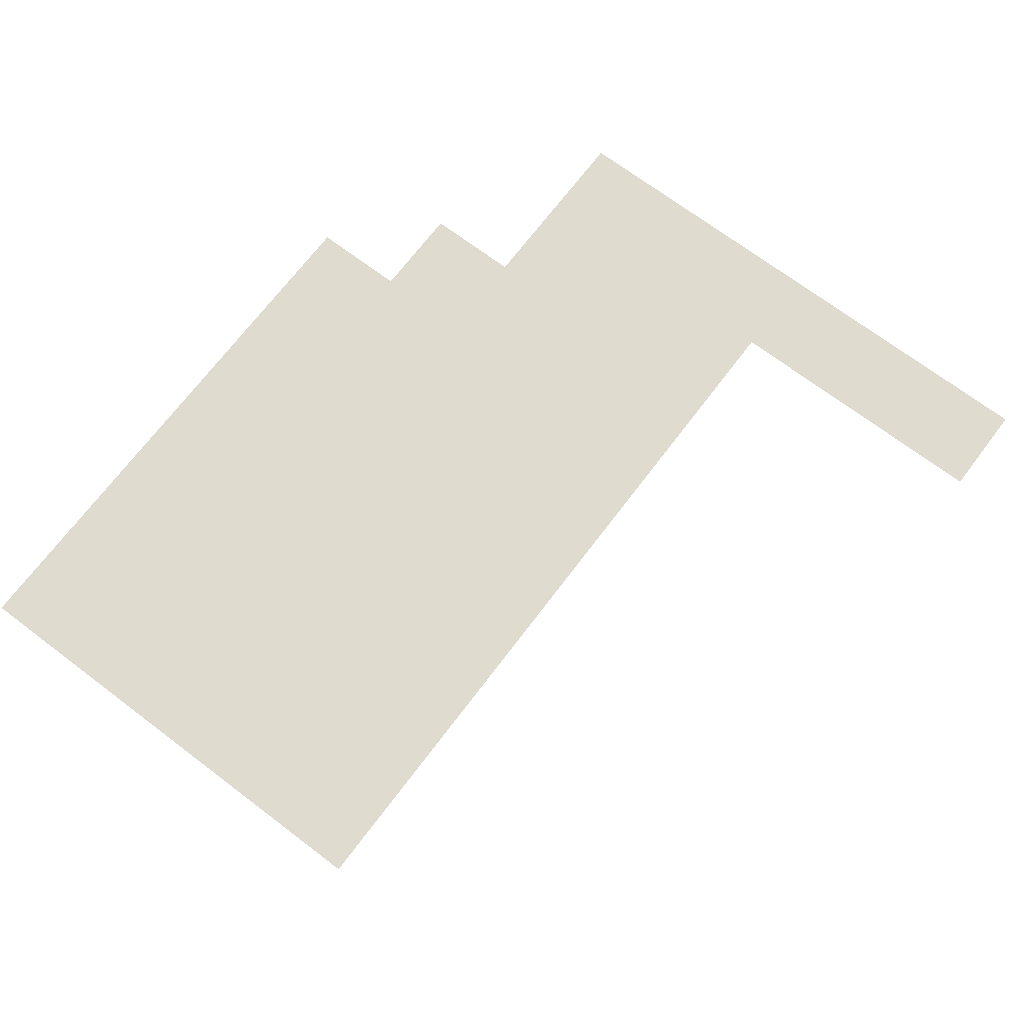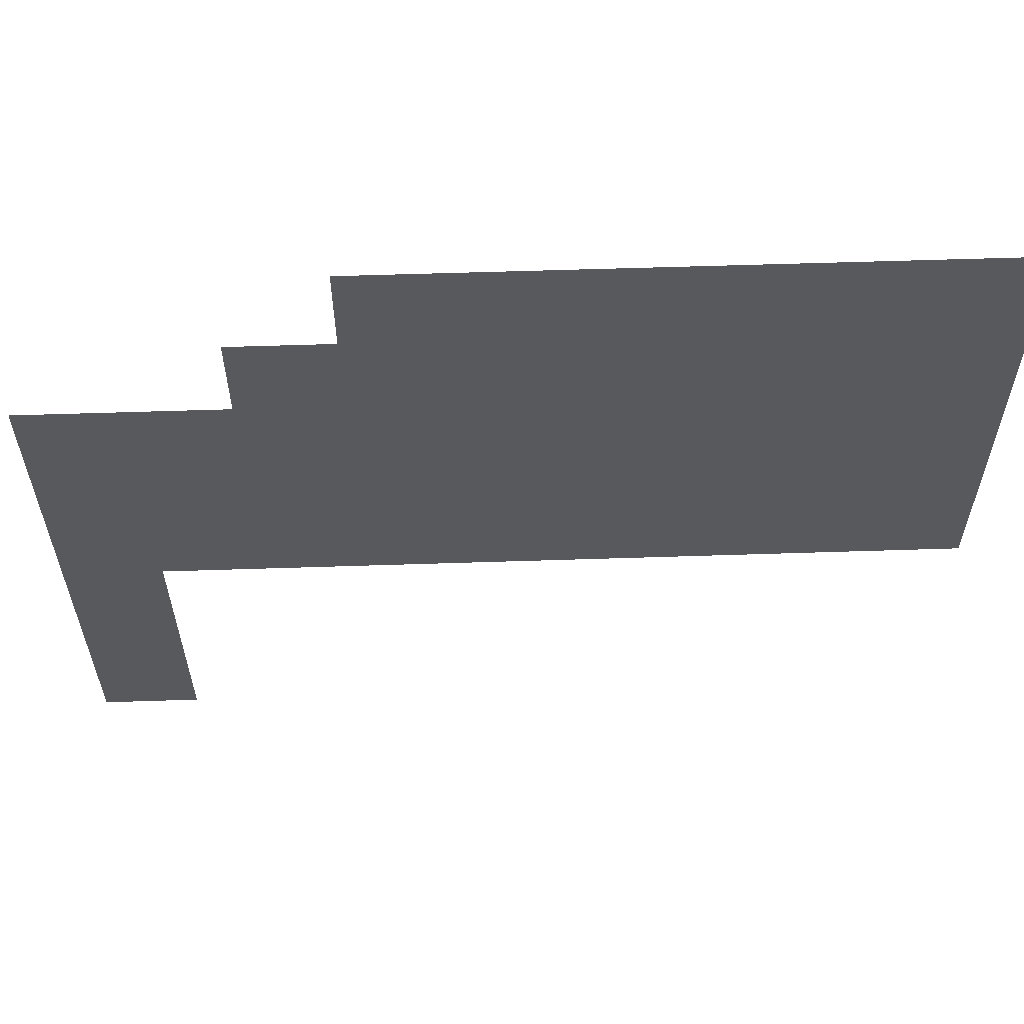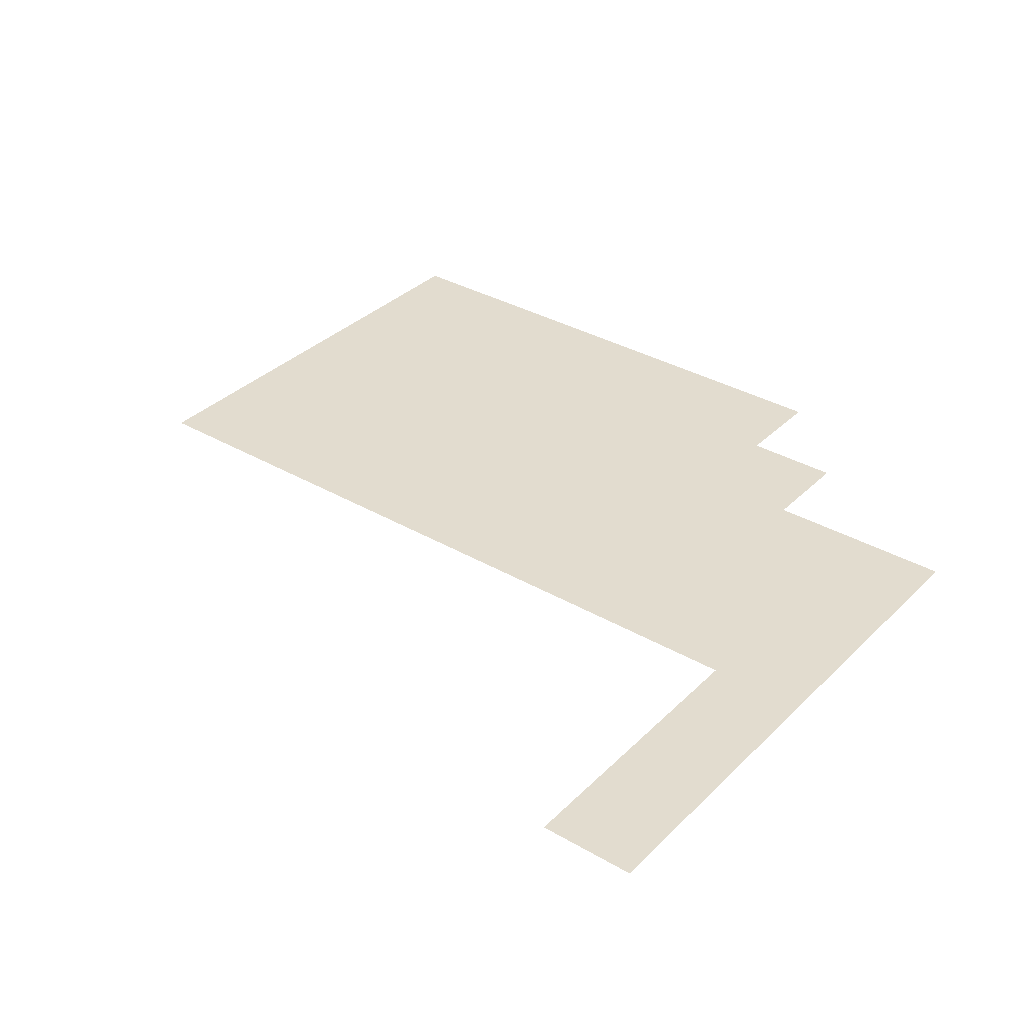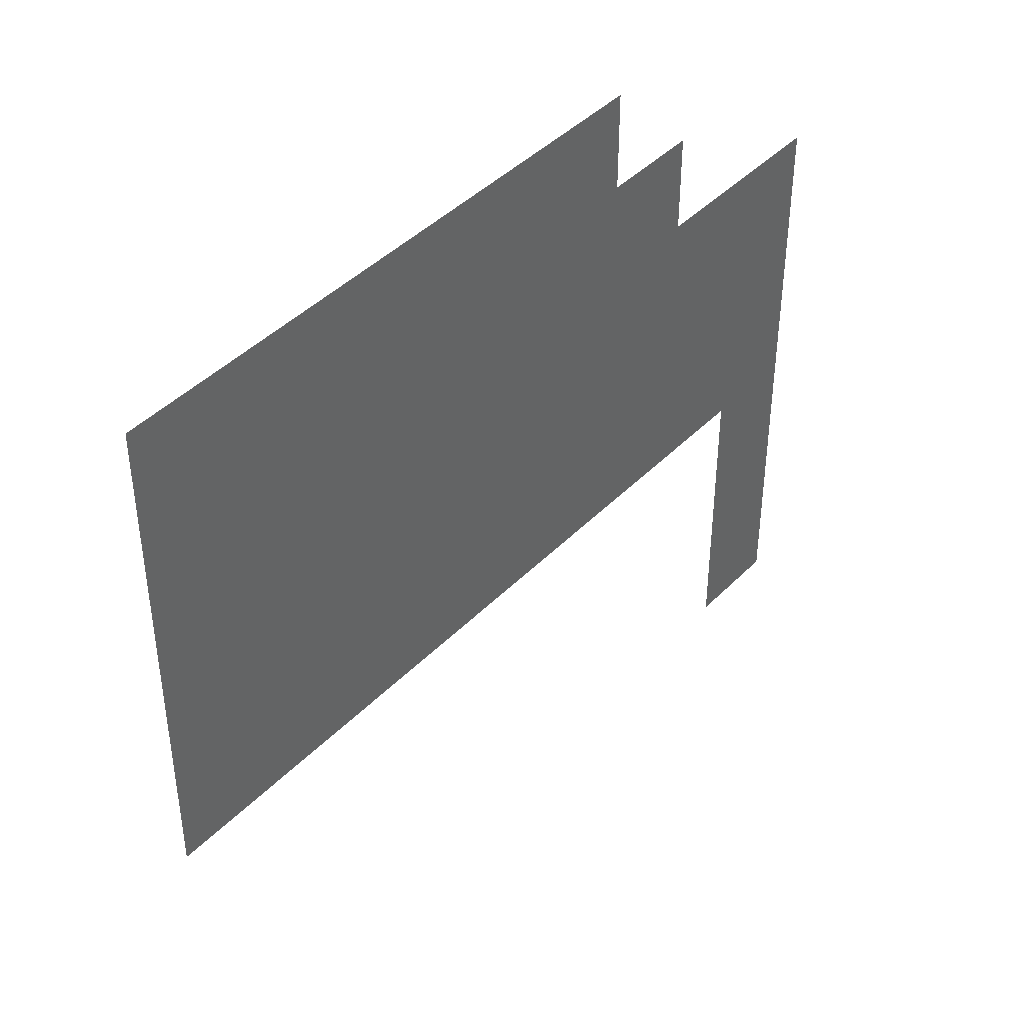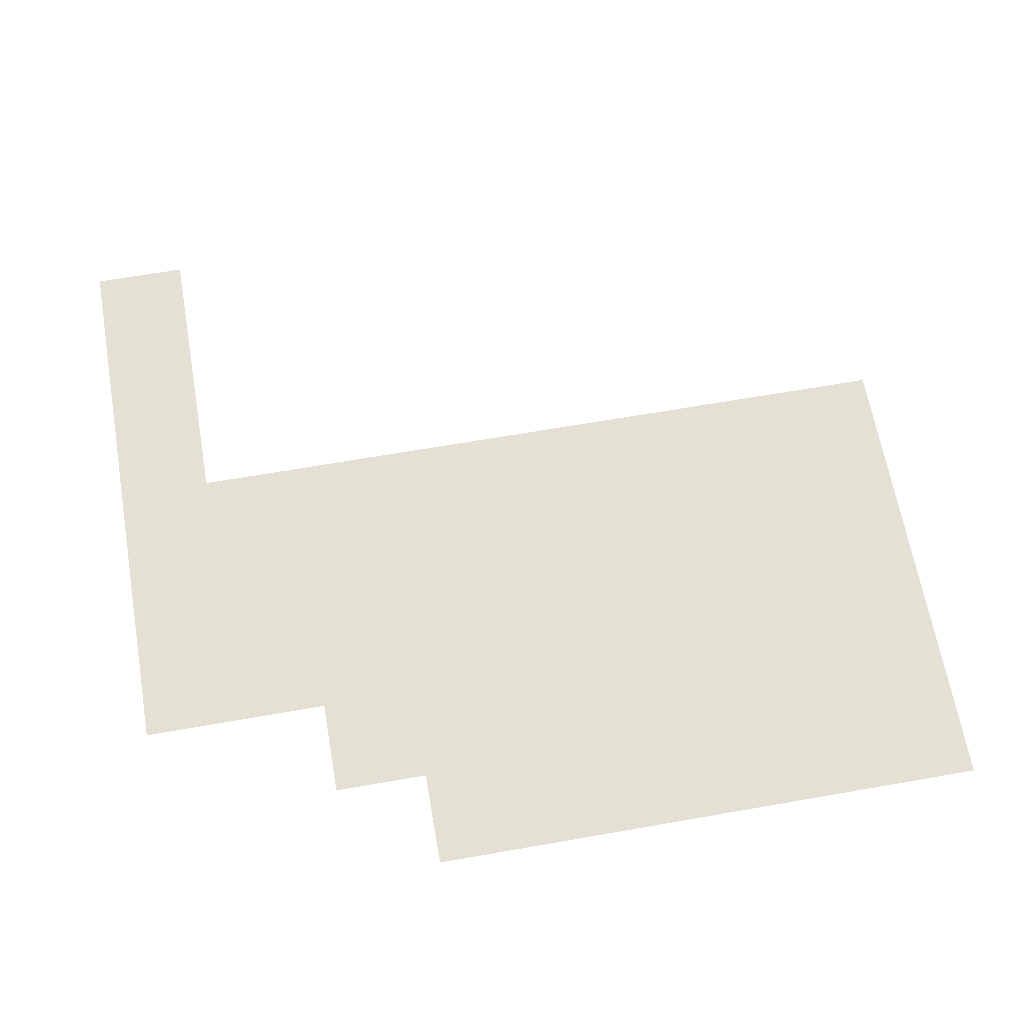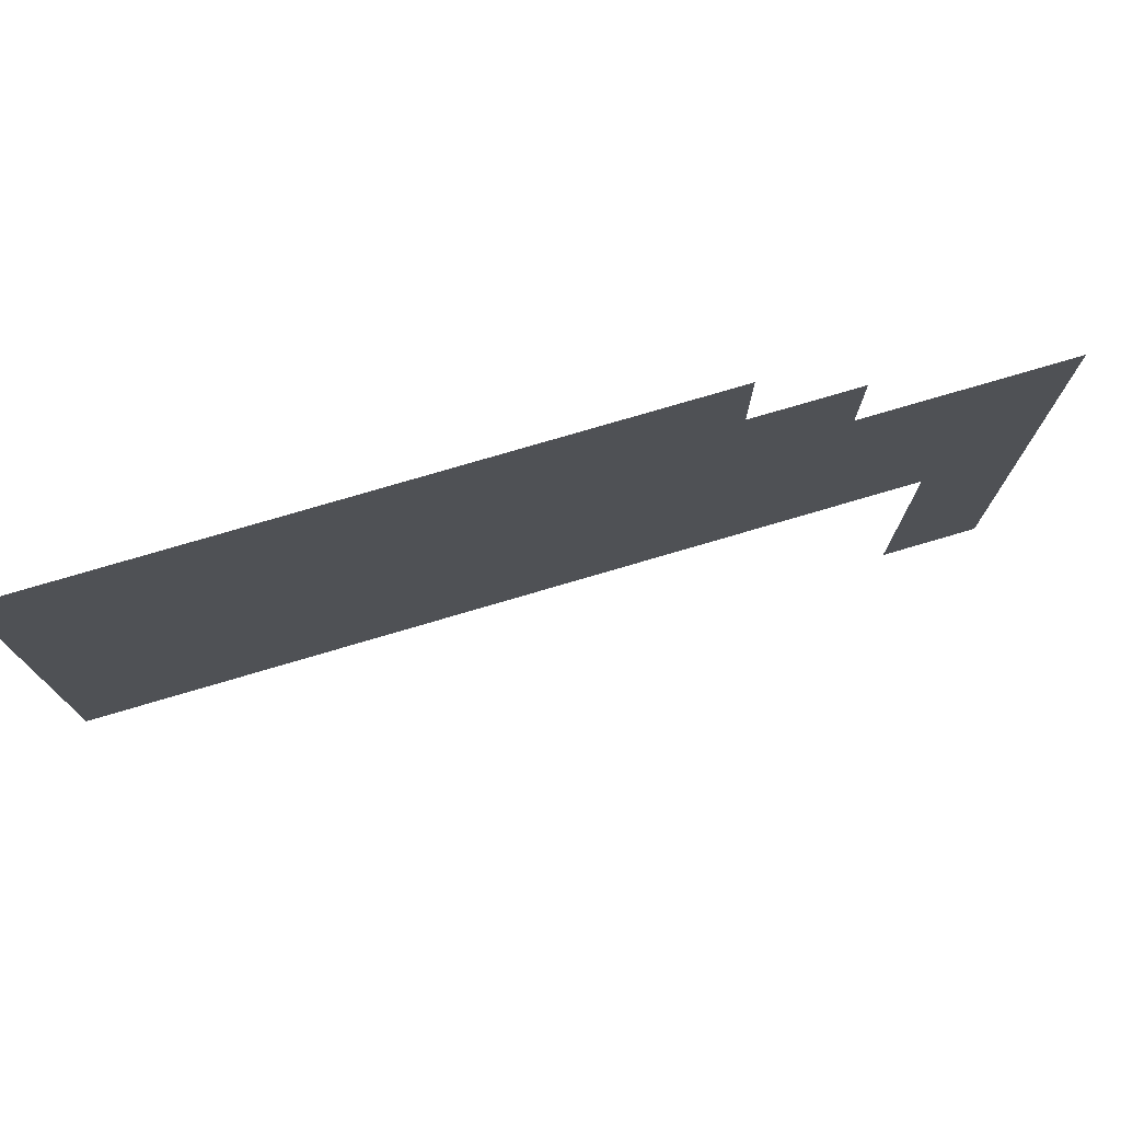
<metadata>
{"format":"obj","ext":"obj","renderer":"f3d","projection":"perspective","resolution":1024,"background":"white","views":[{"elev":70.4,"azim":-52.9,"up":"+Z"},{"elev":60.3,"azim":178.1,"up":"+Y"},{"elev":34.6,"azim":37.9,"up":"+Z"},{"elev":42.9,"azim":-49.9,"up":"+Y"},{"elev":65.2,"azim":170.0,"up":"+Z"},{"elev":76.9,"azim":-16.4,"up":"+Y"}]}
</metadata>
<code>
v -10 -9 0
v -11 -9 0
v -11 -8 0
v -10 -8 0
v -11 -9 0
v -12 -9 0
v -12 -8 0
v -11 -8 0
v -12 -9 0
v -13 -9 0
v -13 -8 0
v -12 -8 0
v -13 -9 0
v -14 -9 0
v -14 -8 0
v -13 -8 0
v -14 -9 0
v -15 -9 0
v -15 -8 0
v -14 -8 0
v -15 -9 0
v -16 -9 0
v -16 -8 0
v -15 -8 0
v -9 -10 0
v -10 -10 0
v -10 -9 0
v -9 -9 0
v -10 -10 0
v -11 -10 0
v -11 -9 0
v -10 -9 0
v -11 -10 0
v -12 -10 0
v -12 -9 0
v -11 -9 0
v -12 -10 0
v -13 -10 0
v -13 -9 0
v -12 -9 0
v -13 -10 0
v -14 -10 0
v -14 -9 0
v -13 -9 0
v -14 -10 0
v -15 -10 0
v -15 -9 0
v -14 -9 0
v -15 -10 0
v -16 -10 0
v -16 -9 0
v -15 -9 0
v -7 -11 0
v -8 -11 0
v -8 -10 0
v -7 -10 0
v -8 -11 0
v -9 -11 0
v -9 -10 0
v -8 -10 0
v -9 -11 0
v -10 -11 0
v -10 -10 0
v -9 -10 0
v -10 -11 0
v -11 -11 0
v -11 -10 0
v -10 -10 0
v -11 -11 0
v -12 -11 0
v -12 -10 0
v -11 -10 0
v -12 -11 0
v -13 -11 0
v -13 -10 0
v -12 -10 0
v -13 -11 0
v -14 -11 0
v -14 -10 0
v -13 -10 0
v -14 -11 0
v -15 -11 0
v -15 -10 0
v -14 -10 0
v -15 -11 0
v -16 -11 0
v -16 -10 0
v -15 -10 0
v -7 -12 0
v -8 -12 0
v -8 -11 0
v -7 -11 0
v -8 -12 0
v -9 -12 0
v -9 -11 0
v -8 -11 0
v -9 -12 0
v -10 -12 0
v -10 -11 0
v -9 -11 0
v -10 -12 0
v -11 -12 0
v -11 -11 0
v -10 -11 0
v -11 -12 0
v -12 -12 0
v -12 -11 0
v -11 -11 0
v -12 -12 0
v -13 -12 0
v -13 -11 0
v -12 -11 0
v -13 -12 0
v -14 -12 0
v -14 -11 0
v -13 -11 0
v -14 -12 0
v -15 -12 0
v -15 -11 0
v -14 -11 0
v -15 -12 0
v -16 -12 0
v -16 -11 0
v -15 -11 0
v -7 -13 0
v -8 -13 0
v -8 -12 0
v -7 -12 0
v -8 -13 0
v -9 -13 0
v -9 -12 0
v -8 -12 0
v -9 -13 0
v -10 -13 0
v -10 -12 0
v -9 -12 0
v -10 -13 0
v -11 -13 0
v -11 -12 0
v -10 -12 0
v -11 -13 0
v -12 -13 0
v -12 -12 0
v -11 -12 0
v -12 -13 0
v -13 -13 0
v -13 -12 0
v -12 -12 0
v -13 -13 0
v -14 -13 0
v -14 -12 0
v -13 -12 0
v -14 -13 0
v -15 -13 0
v -15 -12 0
v -14 -12 0
v -15 -13 0
v -16 -13 0
v -16 -12 0
v -15 -12 0
v -7 -14 0
v -8 -14 0
v -8 -13 0
v -7 -13 0
v -7 -15 0
v -8 -15 0
v -8 -14 0
v -7 -14 0
v -7 -16 0
v -8 -16 0
v -8 -15 0
v -7 -15 0
g Map_mesh_0009
f 1 2 3 4
f 5 6 7 8
f 9 10 11 12
f 13 14 15 16
f 17 18 19 20
f 21 22 23 24
f 25 26 27 28
f 29 30 31 32
f 33 34 35 36
f 37 38 39 40
f 41 42 43 44
f 45 46 47 48
f 49 50 51 52
f 53 54 55 56
f 57 58 59 60
f 61 62 63 64
f 65 66 67 68
f 69 70 71 72
f 73 74 75 76
f 77 78 79 80
f 81 82 83 84
f 85 86 87 88
f 89 90 91 92
f 93 94 95 96
f 97 98 99 100
f 101 102 103 104
f 105 106 107 108
f 109 110 111 112
f 113 114 115 116
f 117 118 119 120
f 121 122 123 124
f 125 126 127 128
f 129 130 131 132
f 133 134 135 136
f 137 138 139 140
f 141 142 143 144
f 145 146 147 148
f 149 150 151 152
f 153 154 155 156
f 157 158 159 160
f 161 162 163 164
f 165 166 167 168
f 169 170 171 172

</code>
